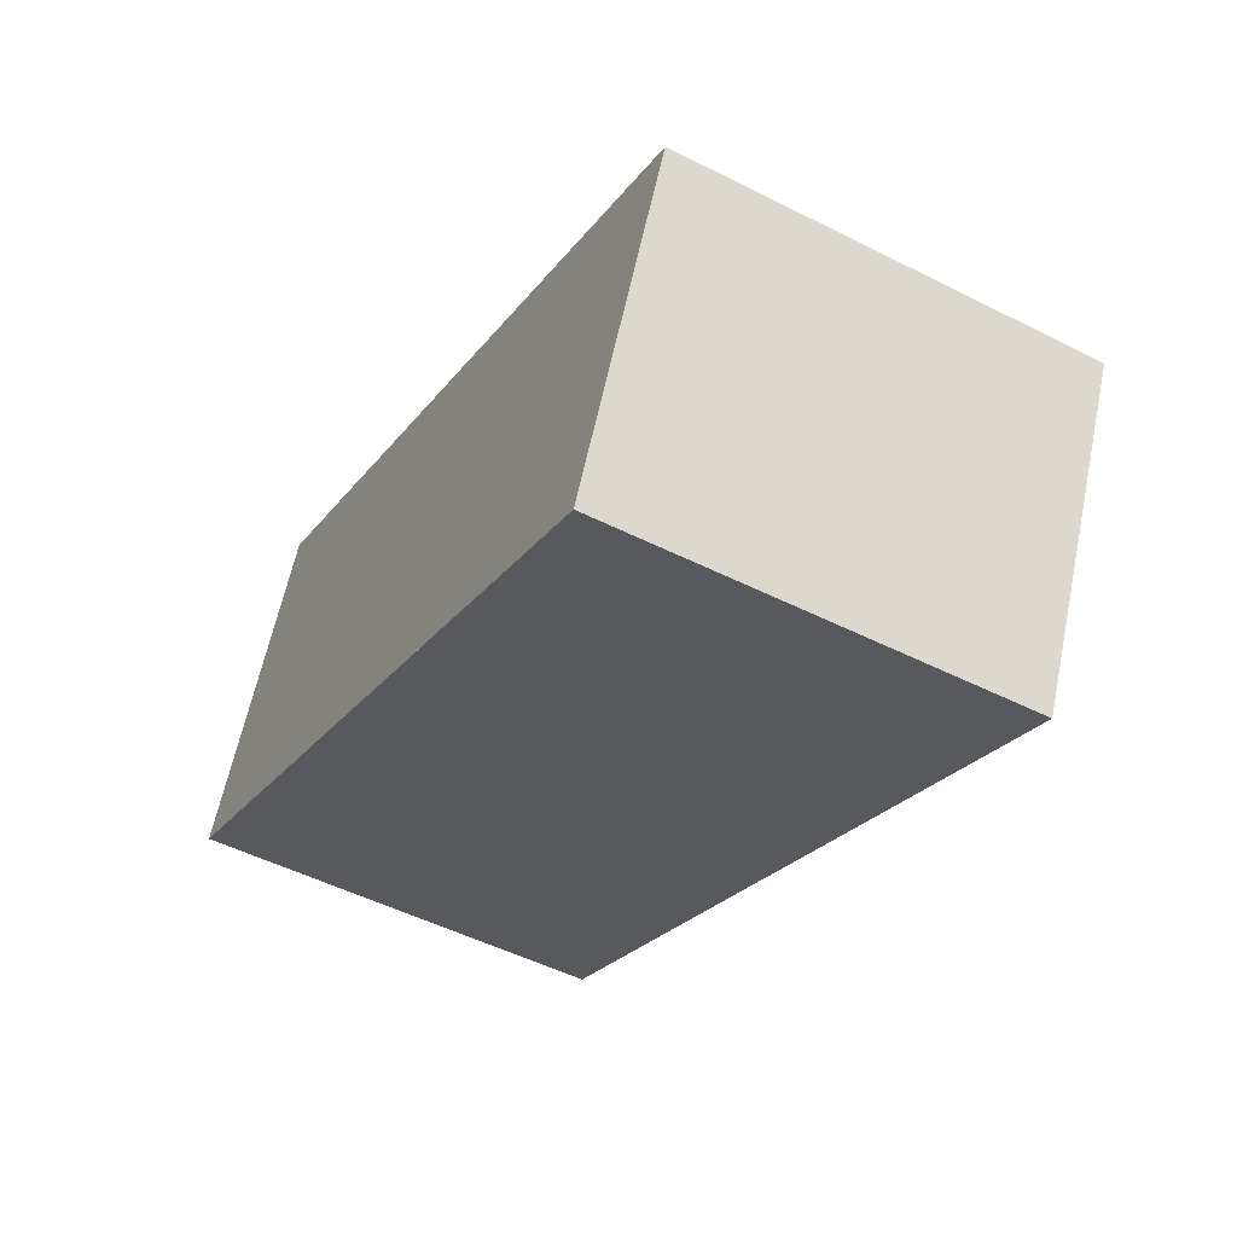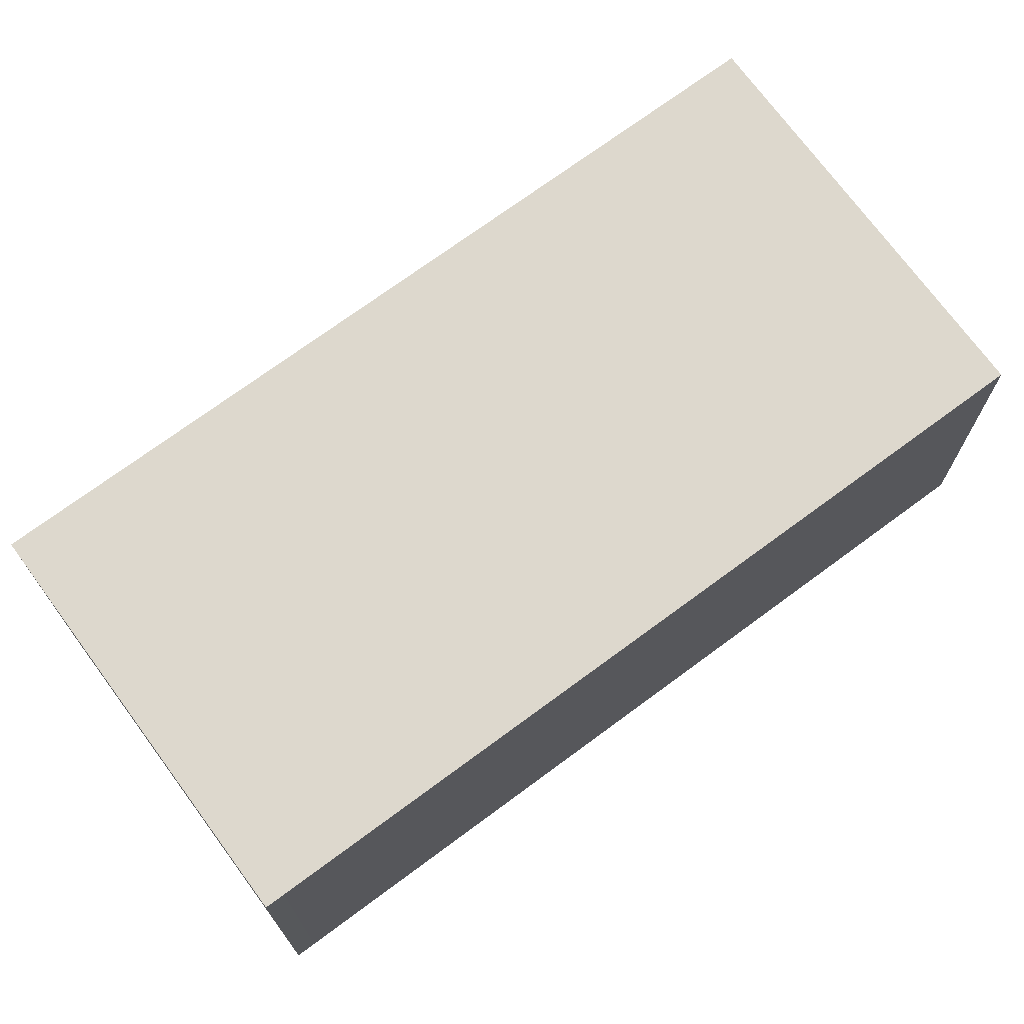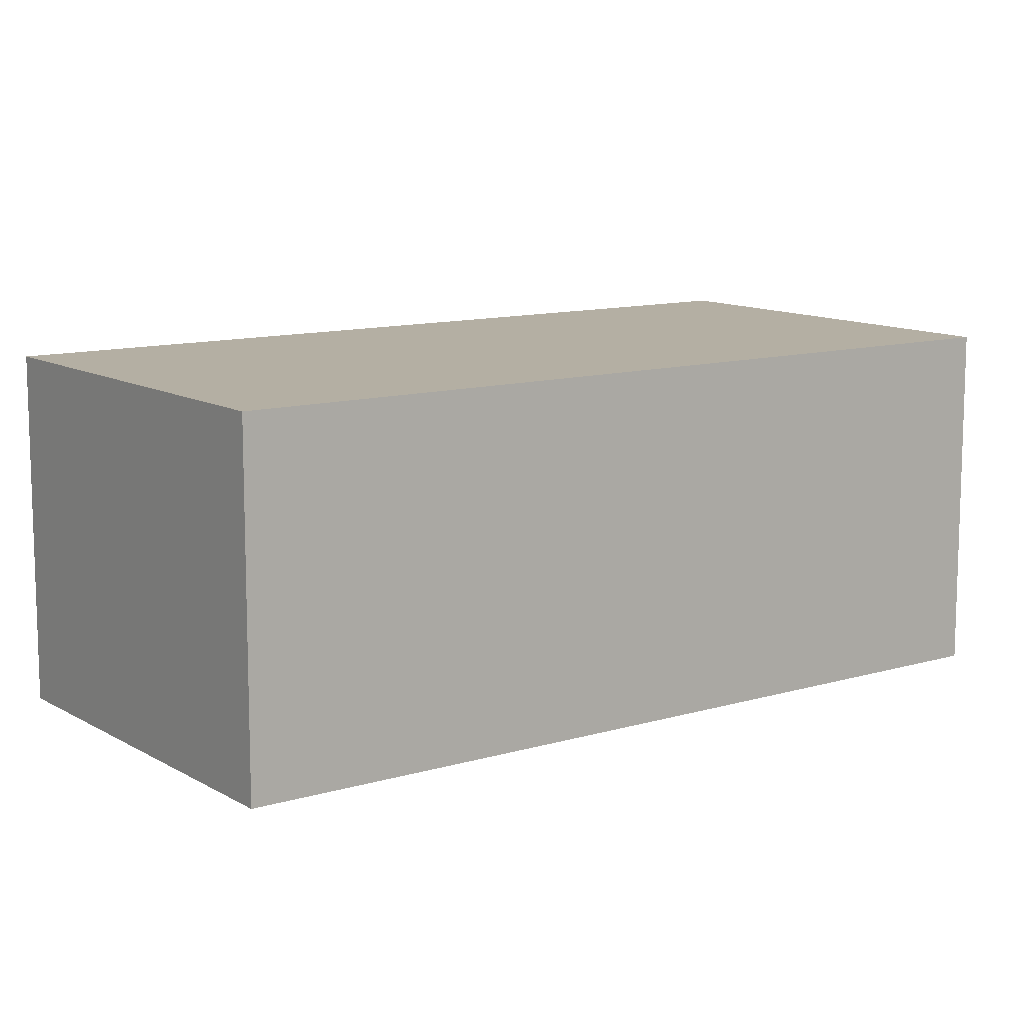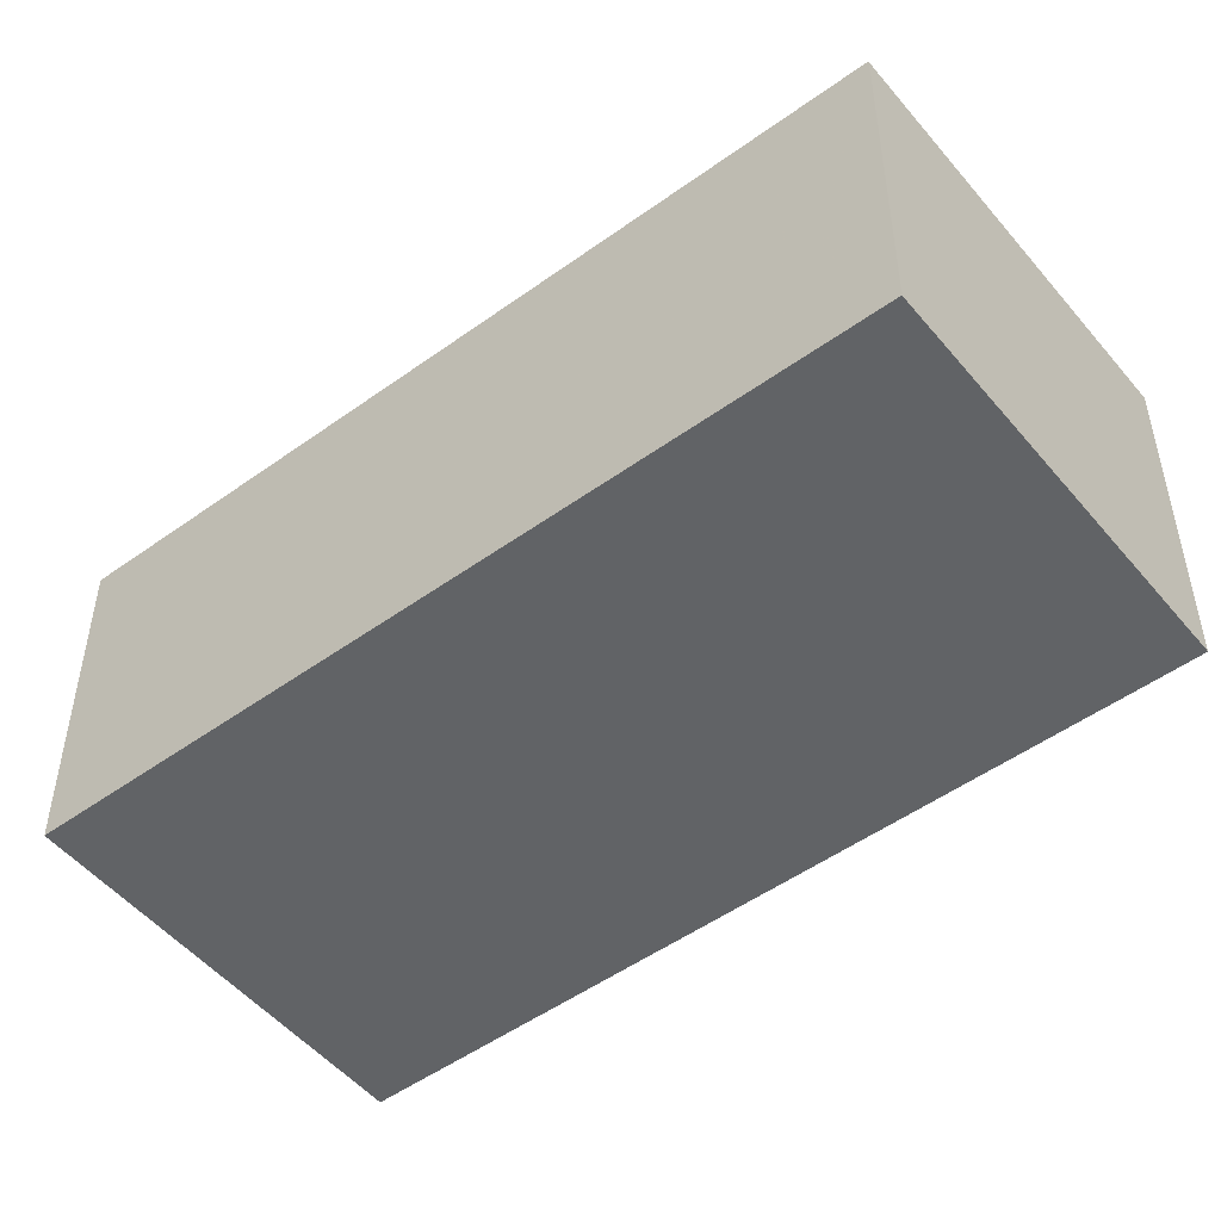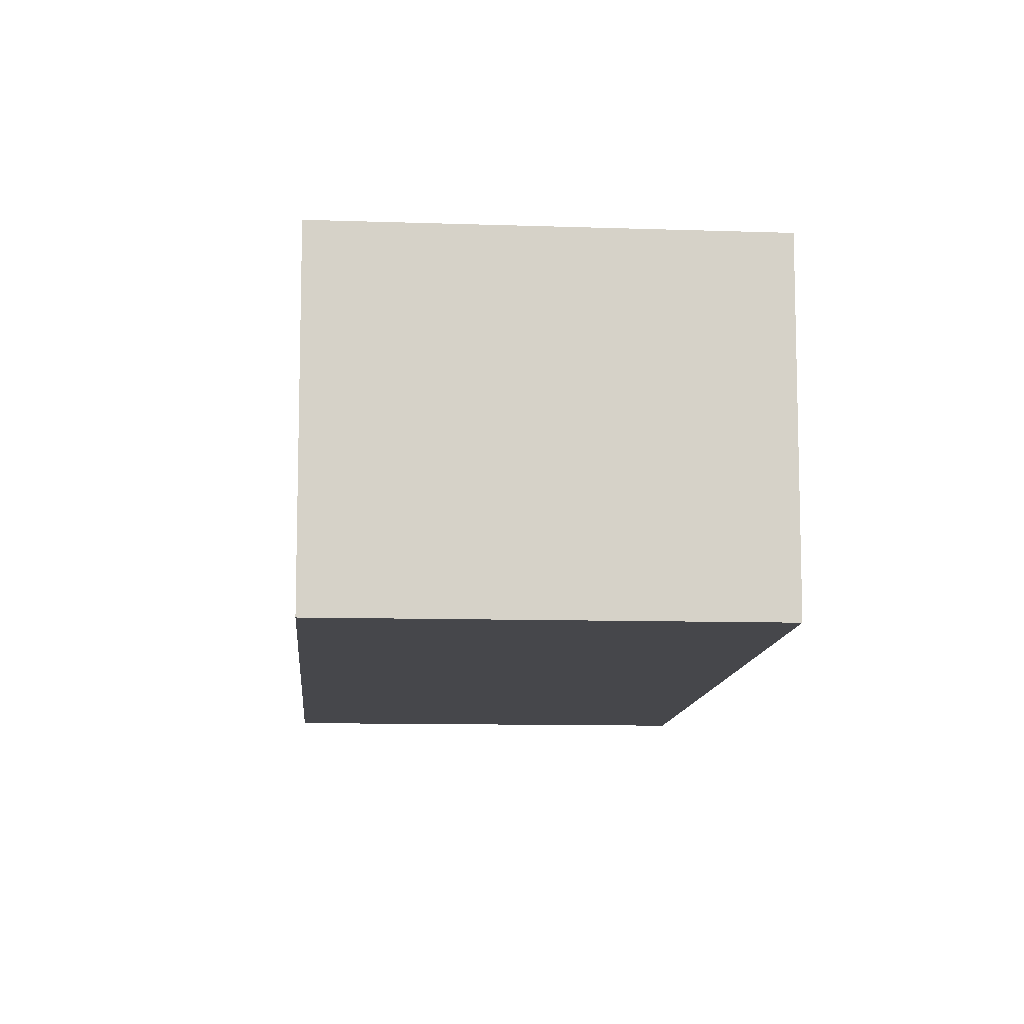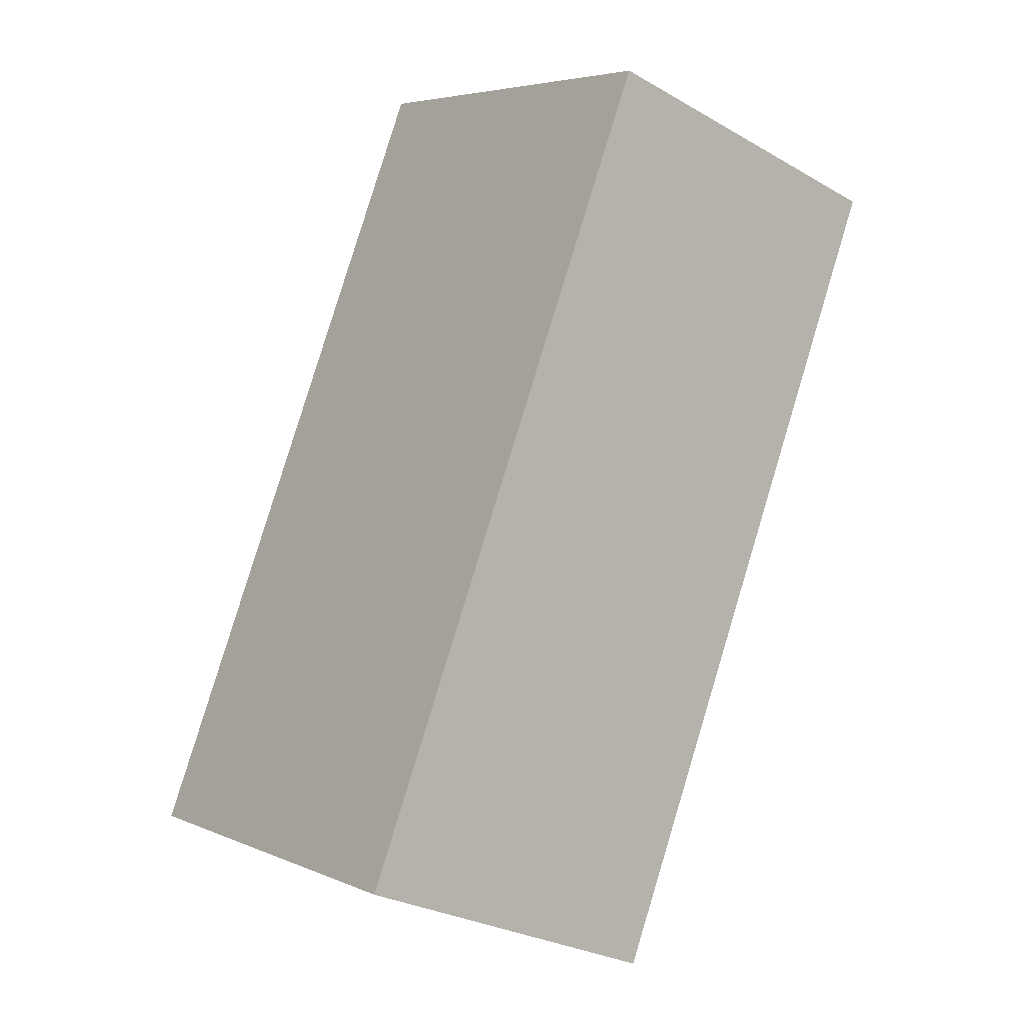
<metadata>
{"format":"obj","ext":"obj","renderer":"f3d","projection":"perspective","resolution":1024,"background":"white","views":[{"elev":61.4,"azim":-168.2,"up":"+Y"},{"elev":72.6,"azim":80.0,"up":"+Z"},{"elev":11.7,"azim":80.5,"up":"+Z"},{"elev":-50.8,"azim":-25.4,"up":"+Z"},{"elev":-10.8,"azim":-157.8,"up":"+Z"},{"elev":-28.3,"azim":-130.9,"up":"+Y"}]}
</metadata>
<code>
v -1889 -2140 2.548
v -1887 -2139 2.565
v -1884 -2144 2.601
v -1887 -2146 2.585
v -1884 -2144 2.6
v -1887 -2146 2.584
v -1887 -2146 2.585
v -1887 -2146 2.584
v -1889 -2140 2.548
v -1889 -2140 2.548
v -1889 -2140 2.548
v -1889 -2140 0
v -1889 -2140 0
v -1884 -2144 2.6
v -1887 -2139 2.565
v -1887 -2139 -4.441e-16
v -1884 -2144 -4.441e-16
v -1887 -2146 2.585
v -1884 -2144 2.601
v -1884 -2144 4.441e-16
v -1887 -2146 0
v -1887 -2146 2.584
v -1887 -2146 2.585
v -1887 -2146 0
v -1887 -2146 -4.441e-16
v -1884 -2144 2.601
v -1884 -2144 2.6
v -1884 -2144 -4.441e-16
v -1884 -2144 4.441e-16
v -1889 -2140 2.548
v -1887 -2146 2.584
v -1887 -2146 -4.441e-16
v -1889 -2140 0
v -1887 -2146 2.585
v -1887 -2146 2.585
v -1887 -2146 0
v -1887 -2146 0
v -1887 -2139 2.565
v -1889 -2140 2.548
v -1889 -2140 0
v -1887 -2139 -4.441e-16
v -1889 -2140 0
v -1887 -2139 0
v -1884 -2144 0
v -1887 -2146 0
f 9 2 5 8
f 8 5 3 7
f 7 4 6 8
f 8 6 1 9
f 11 12 13 10
f 15 16 17 14
f 19 20 21 18
f 23 24 25 22
f 27 28 29 26
f 31 32 33 30
f 35 36 37 34
f 39 40 41 38
f 43 44 45 42

</code>
